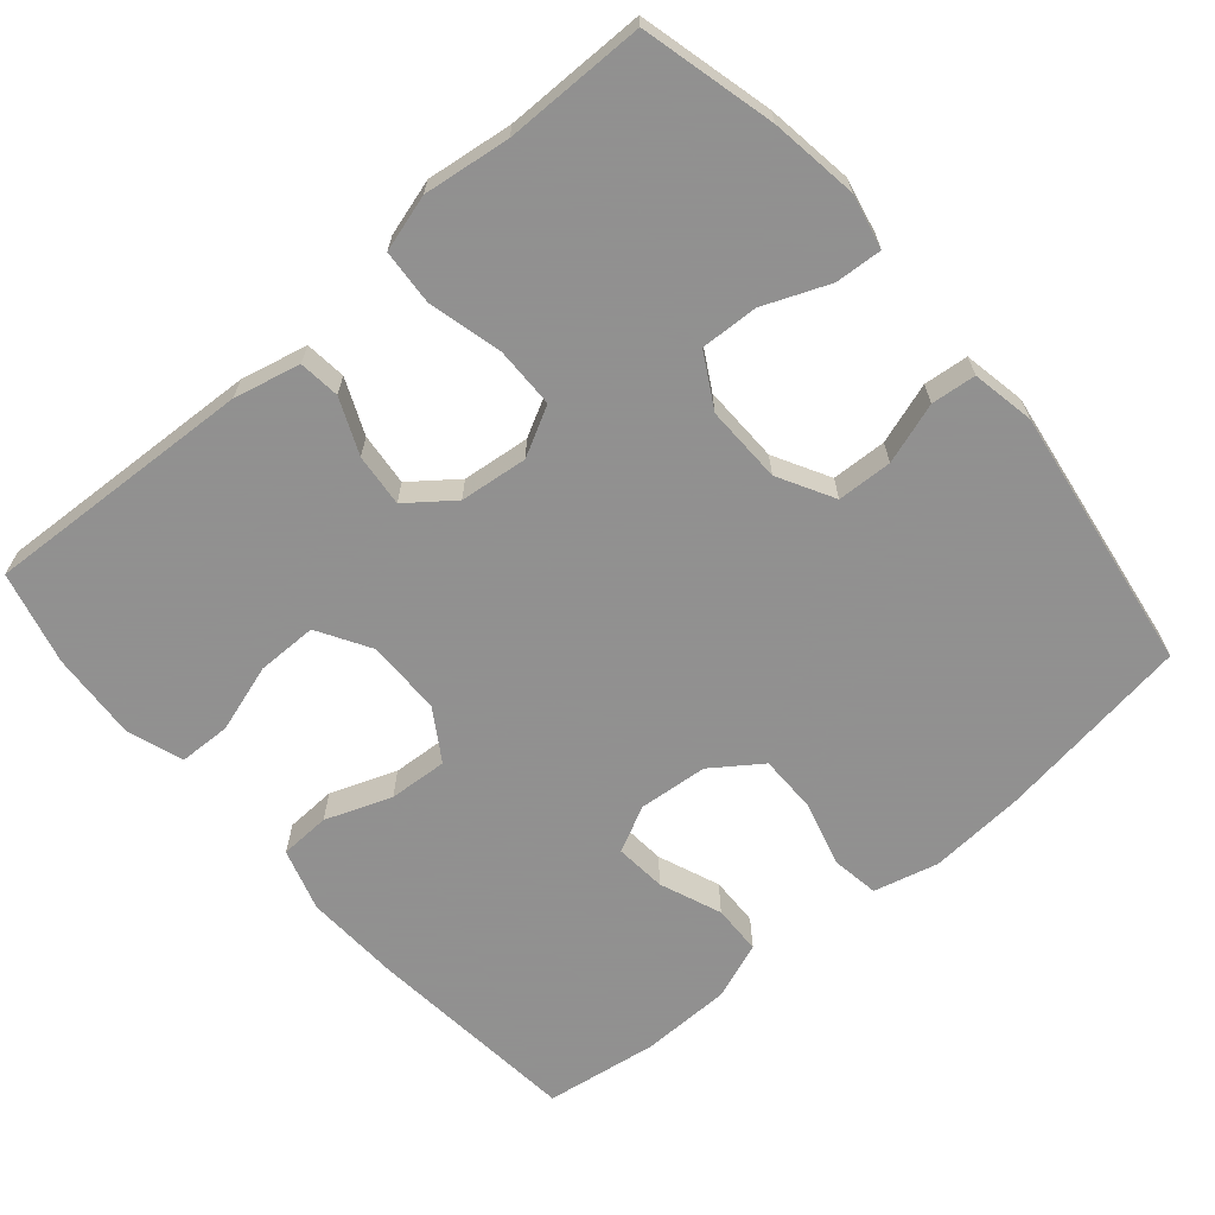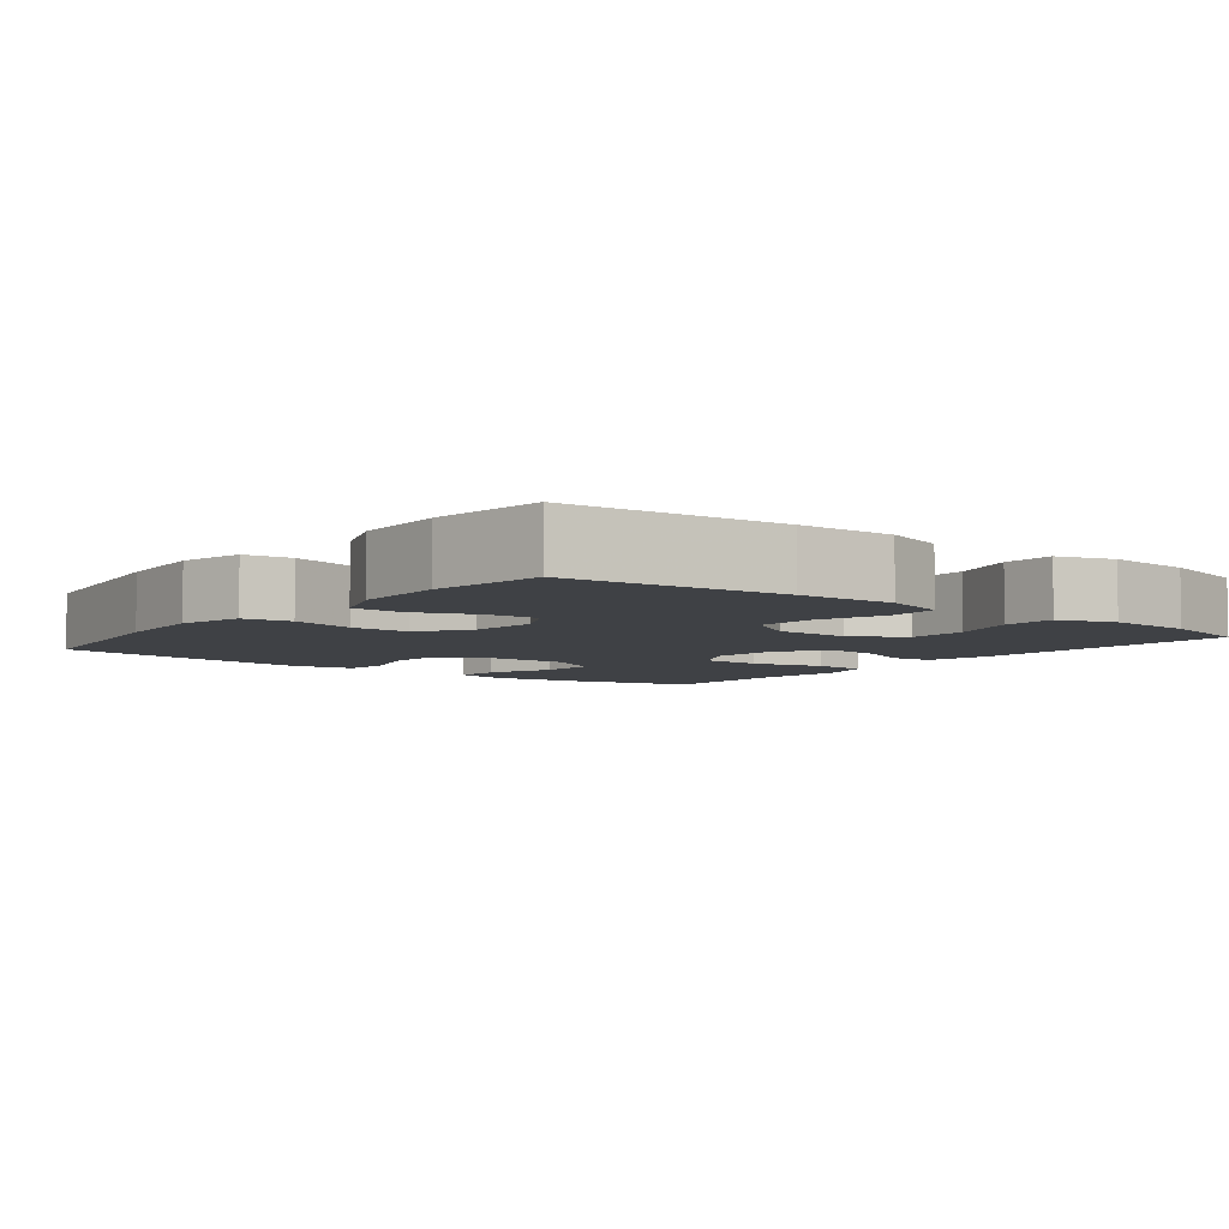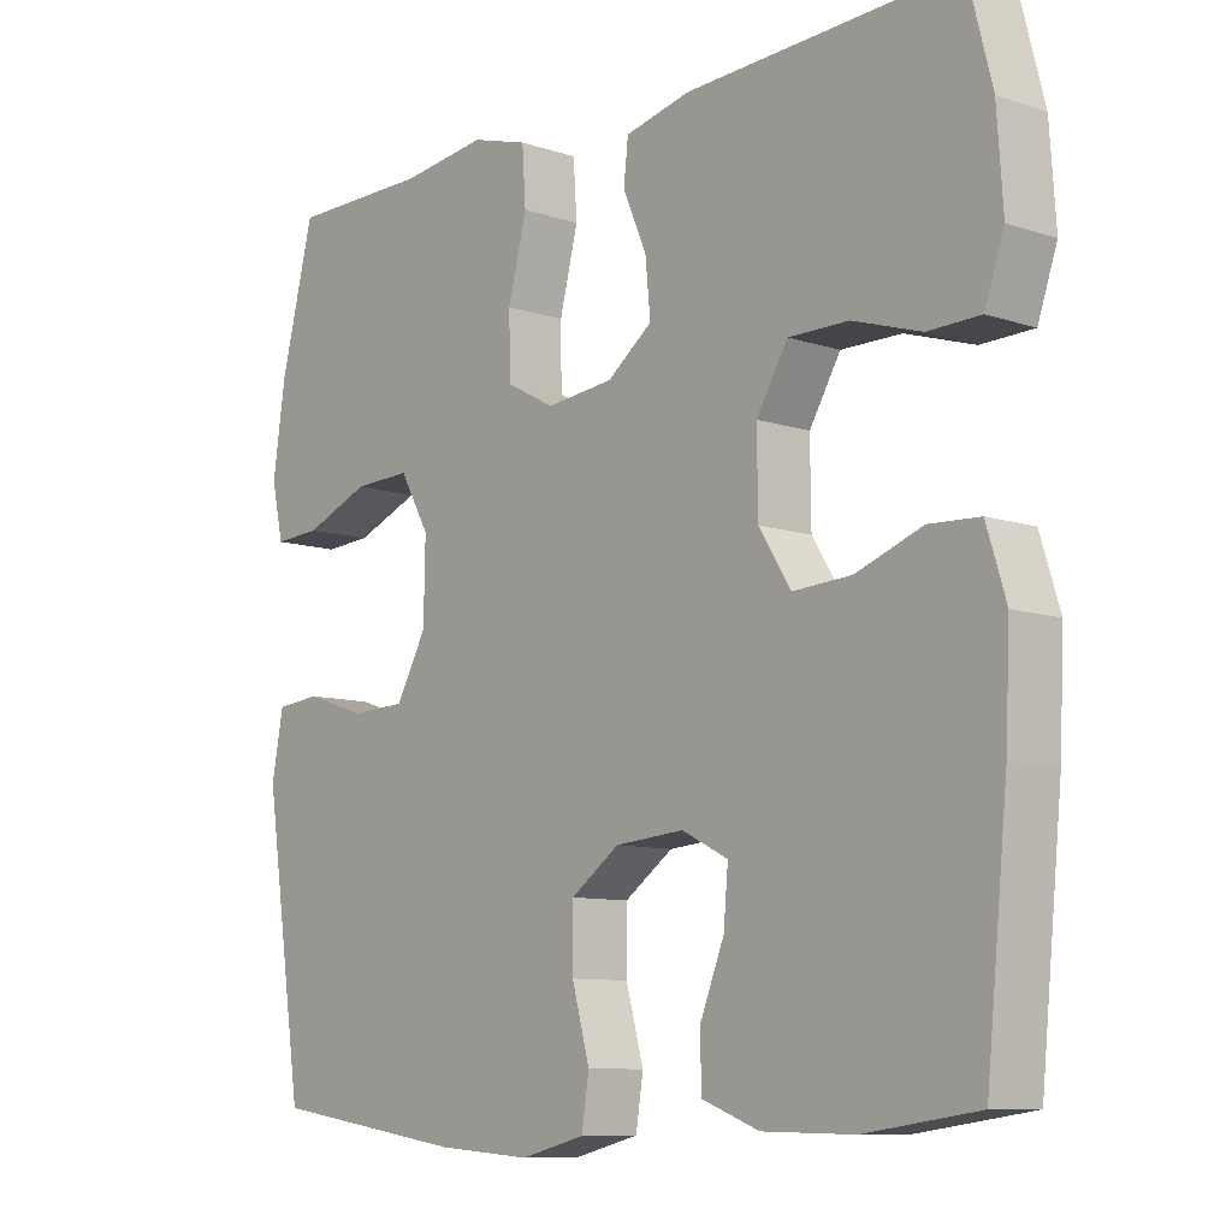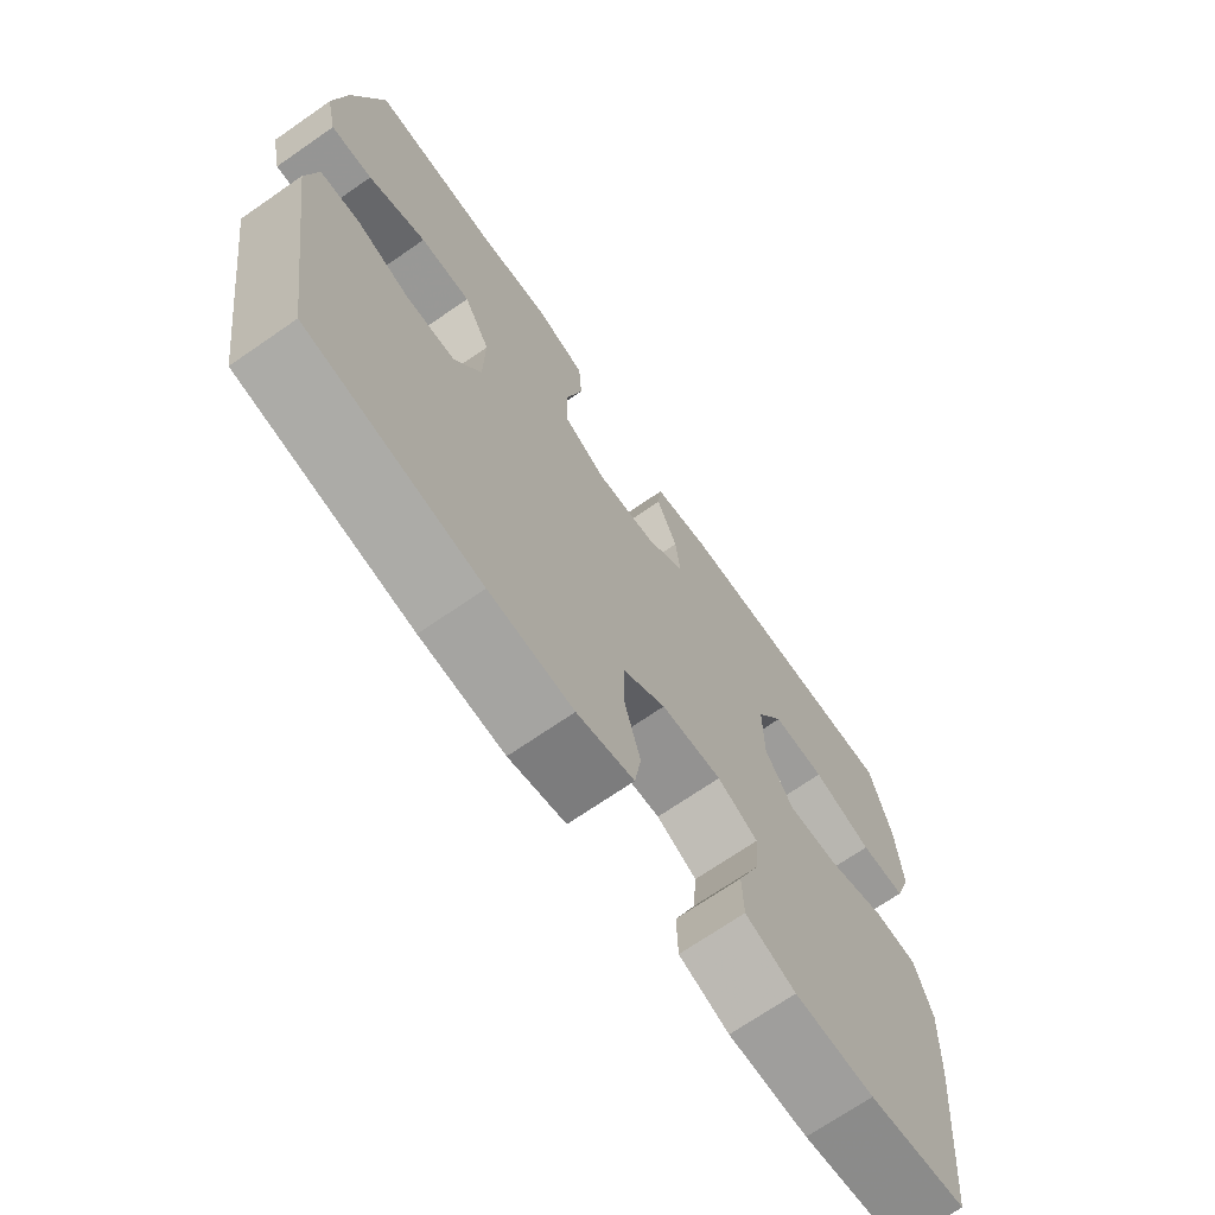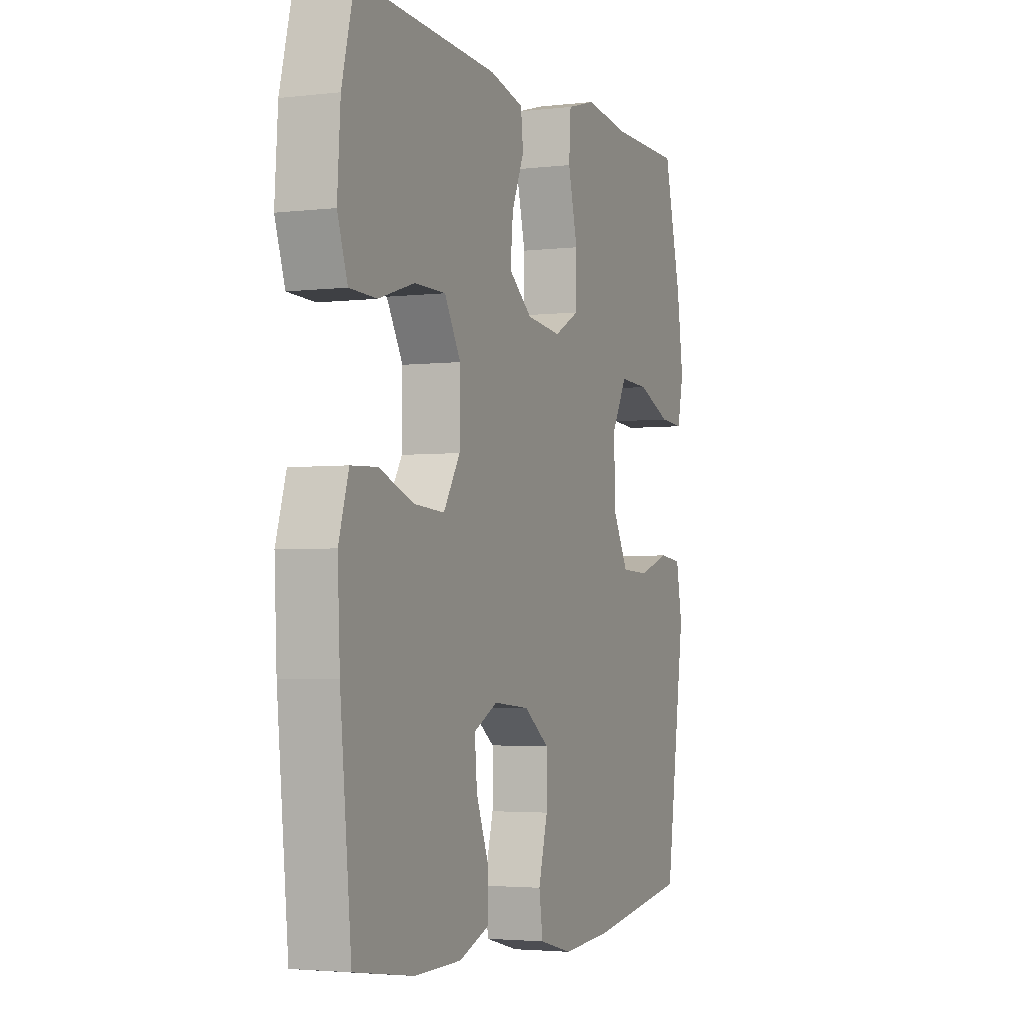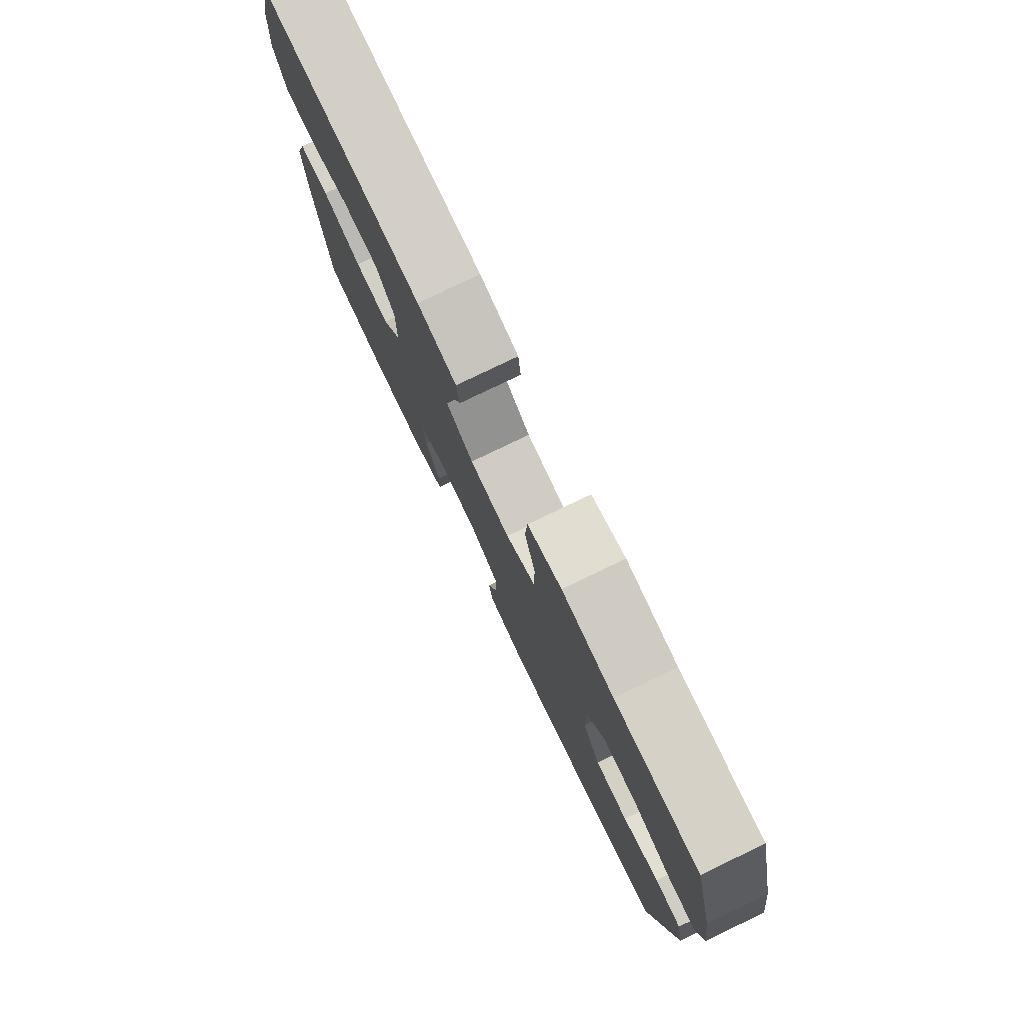
<metadata>
{"format":"obj","ext":"obj","renderer":"f3d","projection":"perspective","resolution":1024,"background":"white","views":[{"elev":-65.8,"azim":40.6,"up":"+Y"},{"elev":-5.7,"azim":-128.1,"up":"+Y"},{"elev":-9.3,"azim":-131.2,"up":"+Z"},{"elev":-70.2,"azim":124.7,"up":"+Z"},{"elev":-3.2,"azim":-68.0,"up":"+Z"},{"elev":78.9,"azim":64.3,"up":"+Z"}]}
</metadata>
<code>
v -0.5 0.07 -0.5
v -0.529 0.07 -0.21
v -0.535 0.07 -0.081
v -0.509 0.07 0.003
v -0.441 0.07 0.006
v -0.352 0.07 -0.027
v -0.273 0.07 -0.032
v -0.23 0.07 0.036
v -0.229 0.07 0.137
v -0.271 0.07 0.208
v -0.352 0.07 0.208
v -0.444 0.07 0.179
v -0.514 0.07 0.181
v -0.54 0.07 0.257
v -0.532 0.07 0.375
v -0.5 0.07 0.5
v -0.136 0.07 0.482
v -0.047 0.07 0.461
v -0.041 0.07 0.406
v -0.073 0.07 0.332
v -0.08 0.07 0.261
v -0.019 0.07 0.214
v 0.072 0.07 0.204
v 0.138 0.07 0.239
v 0.139 0.07 0.321
v 0.114 0.07 0.42
v 0.119 0.07 0.494
v 0.195 0.07 0.516
v 0.311 0.07 0.501
v 0.5 0.07 0.5
v 0.545 0.07 0.321
v 0.562 0.07 0.204
v 0.546 0.07 0.131
v 0.483 0.07 0.135
v 0.395 0.07 0.171
v 0.318 0.07 0.174
v 0.278 0.07 0.103
v 0.28 0.07 -0.001
v 0.321 0.07 -0.076
v 0.395 0.07 -0.079
v 0.477 0.07 -0.052
v 0.537 0.07 -0.058
v 0.553 0.07 -0.142
v 0.5 0.07 -0.5
v 0.236 0.07 -0.539
v 0.108 0.07 -0.548
v 0.021 0.07 -0.526
v 0.011 0.07 -0.462
v 0.035 0.07 -0.375
v 0.035 0.07 -0.296
v -0.031 0.07 -0.249
v -0.124 0.07 -0.241
v -0.186 0.07 -0.272
v -0.18 0.07 -0.341
v -0.147 0.07 -0.424
v -0.149 0.07 -0.491
v -0.226 0.07 -0.52
v -0.348 0.07 -0.522
v -0.5 0 -0.5
v -0.529 0 -0.21
v -0.535 0 -0.081
v -0.509 0 0.003
v -0.441 0 0.006
v -0.352 0 -0.027
v -0.273 0 -0.032
v -0.23 0 0.036
v -0.229 0 0.137
v -0.271 0 0.208
v -0.352 0 0.208
v -0.444 0 0.179
v -0.514 0 0.181
v -0.54 0 0.257
v -0.532 0 0.375
v -0.5 0 0.5
v -0.136 0 0.482
v -0.047 0 0.461
v -0.041 0 0.406
v -0.073 0 0.332
v -0.08 0 0.261
v -0.019 0 0.214
v 0.072 0 0.204
v 0.138 0 0.239
v 0.139 0 0.321
v 0.114 0 0.42
v 0.119 0 0.494
v 0.195 0 0.516
v 0.311 0 0.501
v 0.5 0 0.5
v 0.545 0 0.321
v 0.562 0 0.204
v 0.546 0 0.131
v 0.483 0 0.135
v 0.395 0 0.171
v 0.318 0 0.174
v 0.278 0 0.103
v 0.28 0 -0.001
v 0.321 0 -0.076
v 0.395 0 -0.079
v 0.477 0 -0.052
v 0.537 0 -0.058
v 0.553 0 -0.142
v 0.5 0 -0.5
v 0.236 0 -0.539
v 0.108 0 -0.548
v 0.021 0 -0.526
v 0.011 0 -0.462
v 0.035 0 -0.375
v 0.035 0 -0.296
v -0.031 0 -0.249
v -0.124 0 -0.241
v -0.186 0 -0.272
v -0.18 0 -0.341
v -0.147 0 -0.424
v -0.149 0 -0.491
v -0.226 0 -0.52
v -0.348 0 -0.522
f 4 5 6
f 3 4 6
f 2 3 6
f 1 2 6
f 58 1 6
f 57 58 6
f 56 57 6
f 55 56 6
f 54 55 6
f 53 54 6 7
f 52 53 7 8
f 51 52 8 9
f 50 51 9
f 47 48 49
f 46 47 49
f 45 46 49
f 44 45 49
f 43 44 49
f 42 43 49
f 41 42 49
f 40 41 49
f 39 40 49 50
f 50 9 10
f 39 50 10
f 38 39 10
f 33 34 35
f 32 33 35
f 31 32 35
f 30 31 35
f 29 30 35
f 29 35 36
f 28 29 36
f 27 28 36
f 26 27 36
f 25 26 36
f 24 25 36 37
f 18 19 20
f 17 18 20
f 16 17 20
f 15 16 20
f 14 15 20
f 13 14 20
f 12 13 20
f 11 12 20
f 10 11 20 21
f 23 24 37 38
f 22 23 38 10
f 10 21 22
f 64 63 62
f 64 62 61
f 64 61 60
f 64 60 59
f 64 59 116
f 64 116 115
f 64 115 114
f 64 114 113
f 64 113 112
f 65 64 112 111
f 66 65 111 110
f 67 66 110 109
f 67 109 108
f 107 106 105
f 107 105 104
f 107 104 103
f 107 103 102
f 107 102 101
f 107 101 100
f 107 100 99
f 107 99 98
f 108 107 98 97
f 68 67 108
f 68 108 97
f 68 97 96
f 93 92 91
f 93 91 90
f 93 90 89
f 93 89 88
f 93 88 87
f 94 93 87
f 94 87 86
f 94 86 85
f 94 85 84
f 94 84 83
f 95 94 83 82
f 78 77 76
f 78 76 75
f 78 75 74
f 78 74 73
f 78 73 72
f 78 72 71
f 78 71 70
f 78 70 69
f 79 78 69 68
f 96 95 82 81
f 68 96 81 80
f 80 79 68
f 1 59 60 2
f 2 60 61 3
f 3 61 62 4
f 4 62 63 5
f 5 63 64 6
f 6 64 65 7
f 7 65 66 8
f 8 66 67 9
f 9 67 68 10
f 10 68 69 11
f 11 69 70 12
f 12 70 71 13
f 13 71 72 14
f 14 72 73 15
f 15 73 74 16
f 16 74 75 17
f 17 75 76 18
f 18 76 77 19
f 19 77 78 20
f 20 78 79 21
f 21 79 80 22
f 22 80 81 23
f 23 81 82 24
f 24 82 83 25
f 25 83 84 26
f 26 84 85 27
f 27 85 86 28
f 28 86 87 29
f 29 87 88 30
f 30 88 89 31
f 31 89 90 32
f 32 90 91 33
f 33 91 92 34
f 34 92 93 35
f 35 93 94 36
f 36 94 95 37
f 37 95 96 38
f 38 96 97 39
f 39 97 98 40
f 40 98 99 41
f 41 99 100 42
f 42 100 101 43
f 43 101 102 44
f 44 102 103 45
f 45 103 104 46
f 46 104 105 47
f 47 105 106 48
f 48 106 107 49
f 49 107 108 50
f 50 108 109 51
f 51 109 110 52
f 52 110 111 53
f 53 111 112 54
f 54 112 113 55
f 55 113 114 56
f 56 114 115 57
f 57 115 116 58
f 58 116 59 1

</code>
